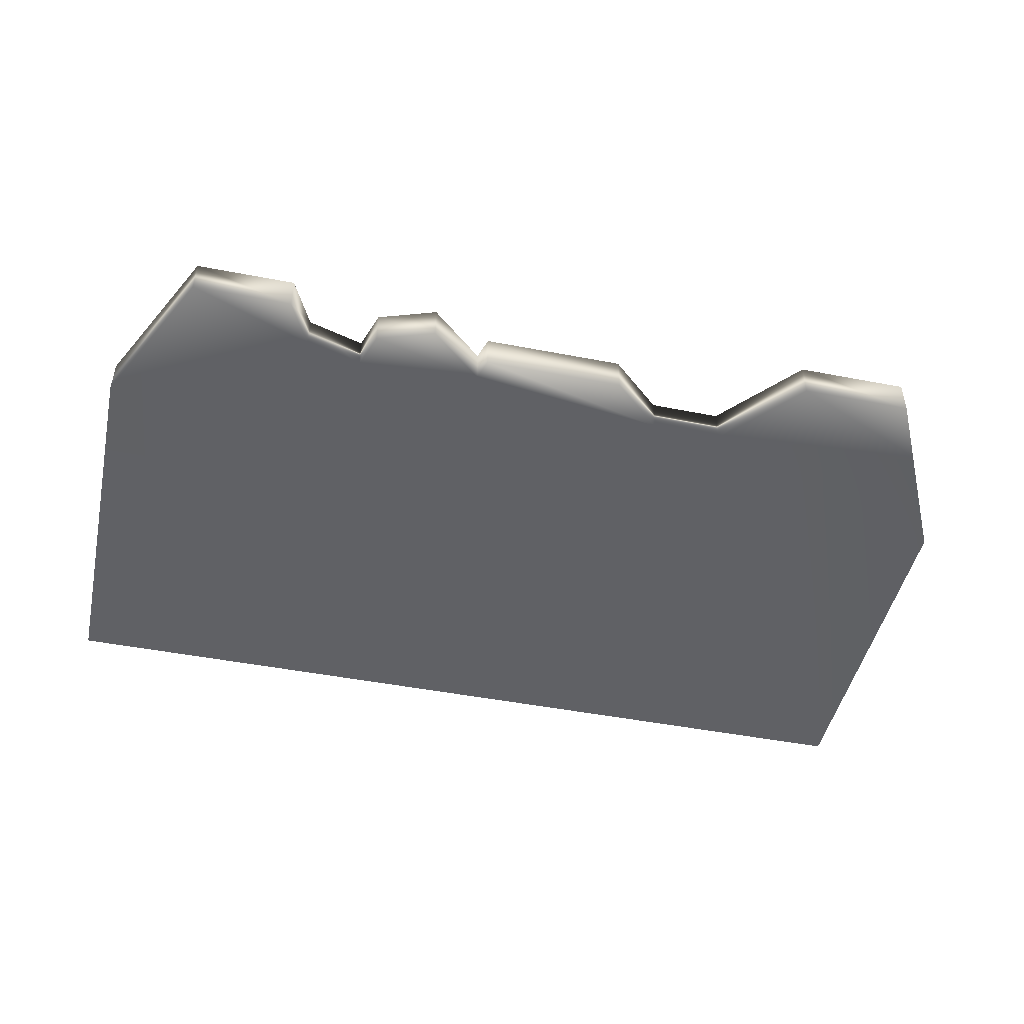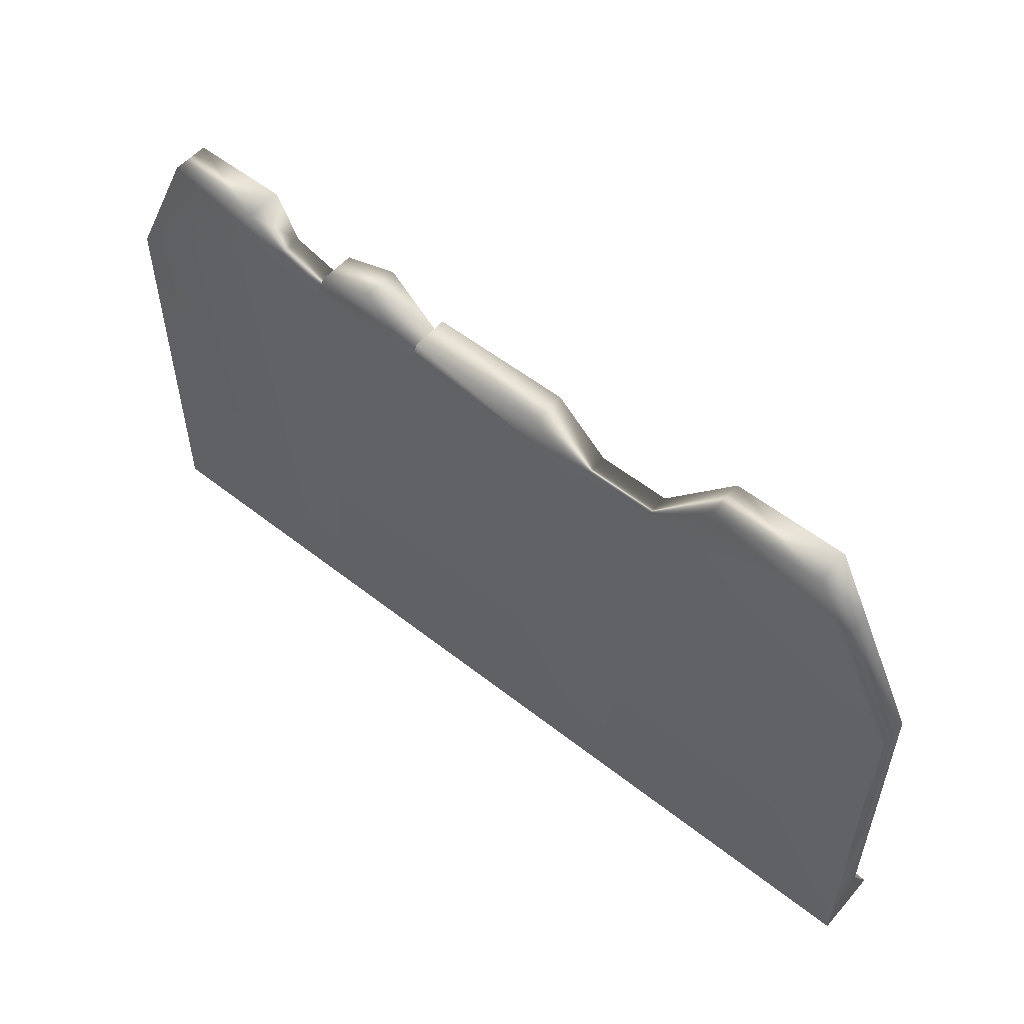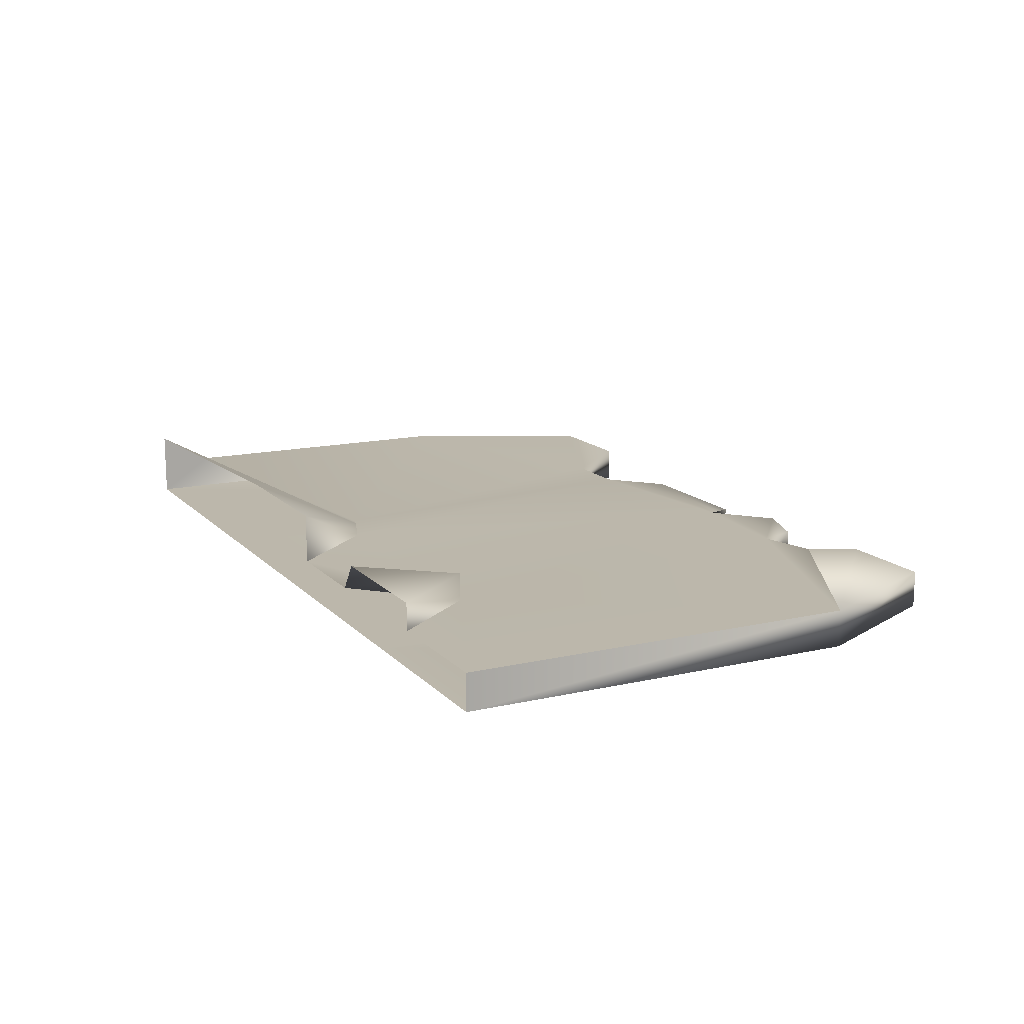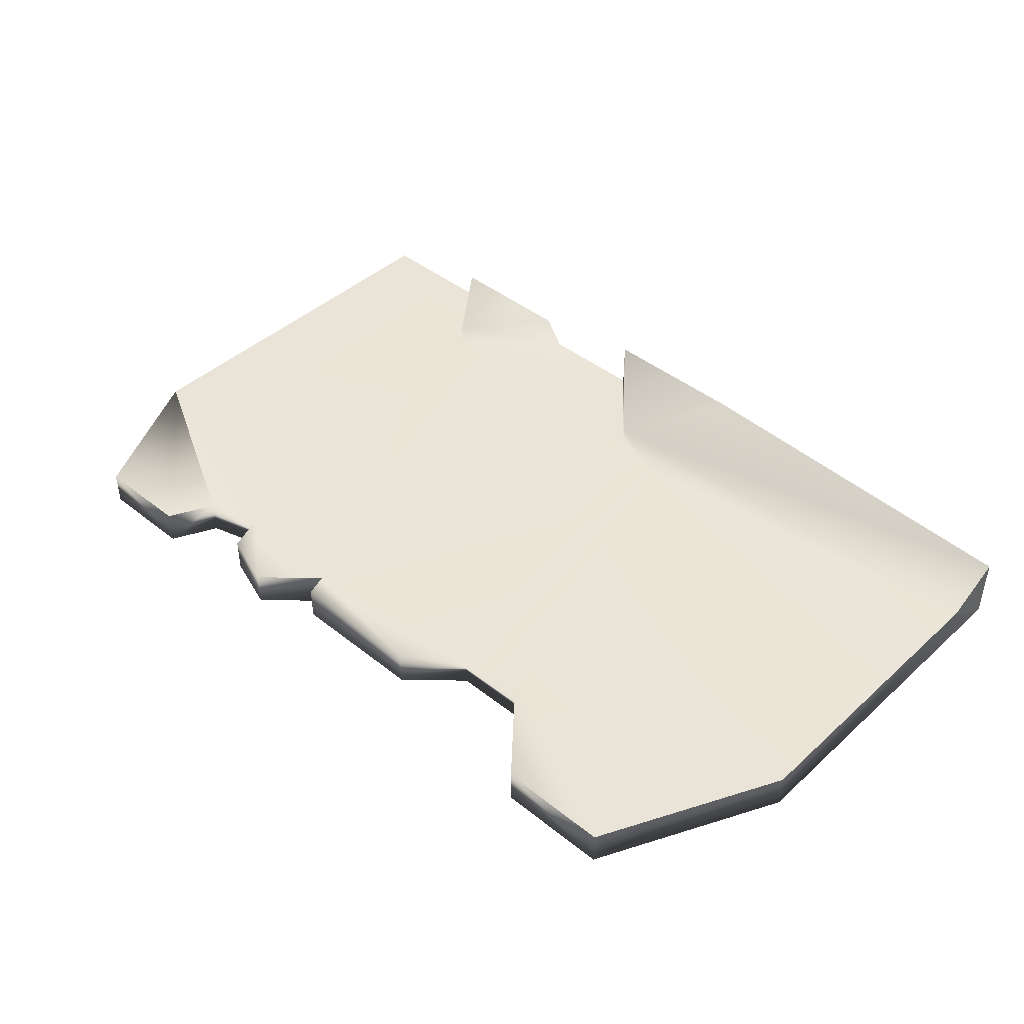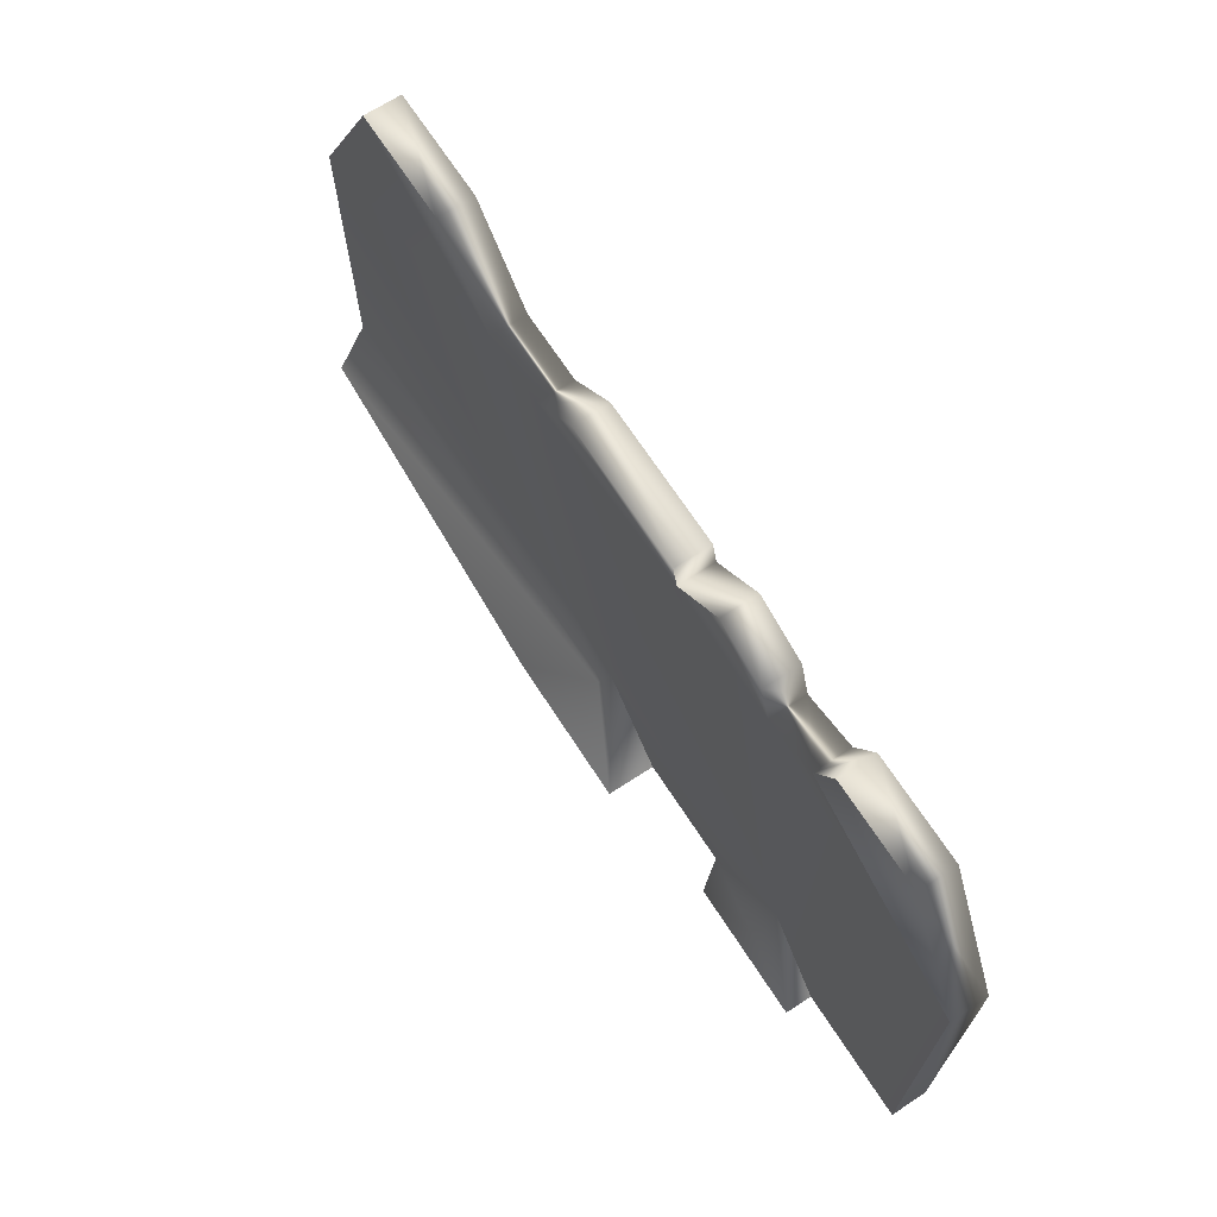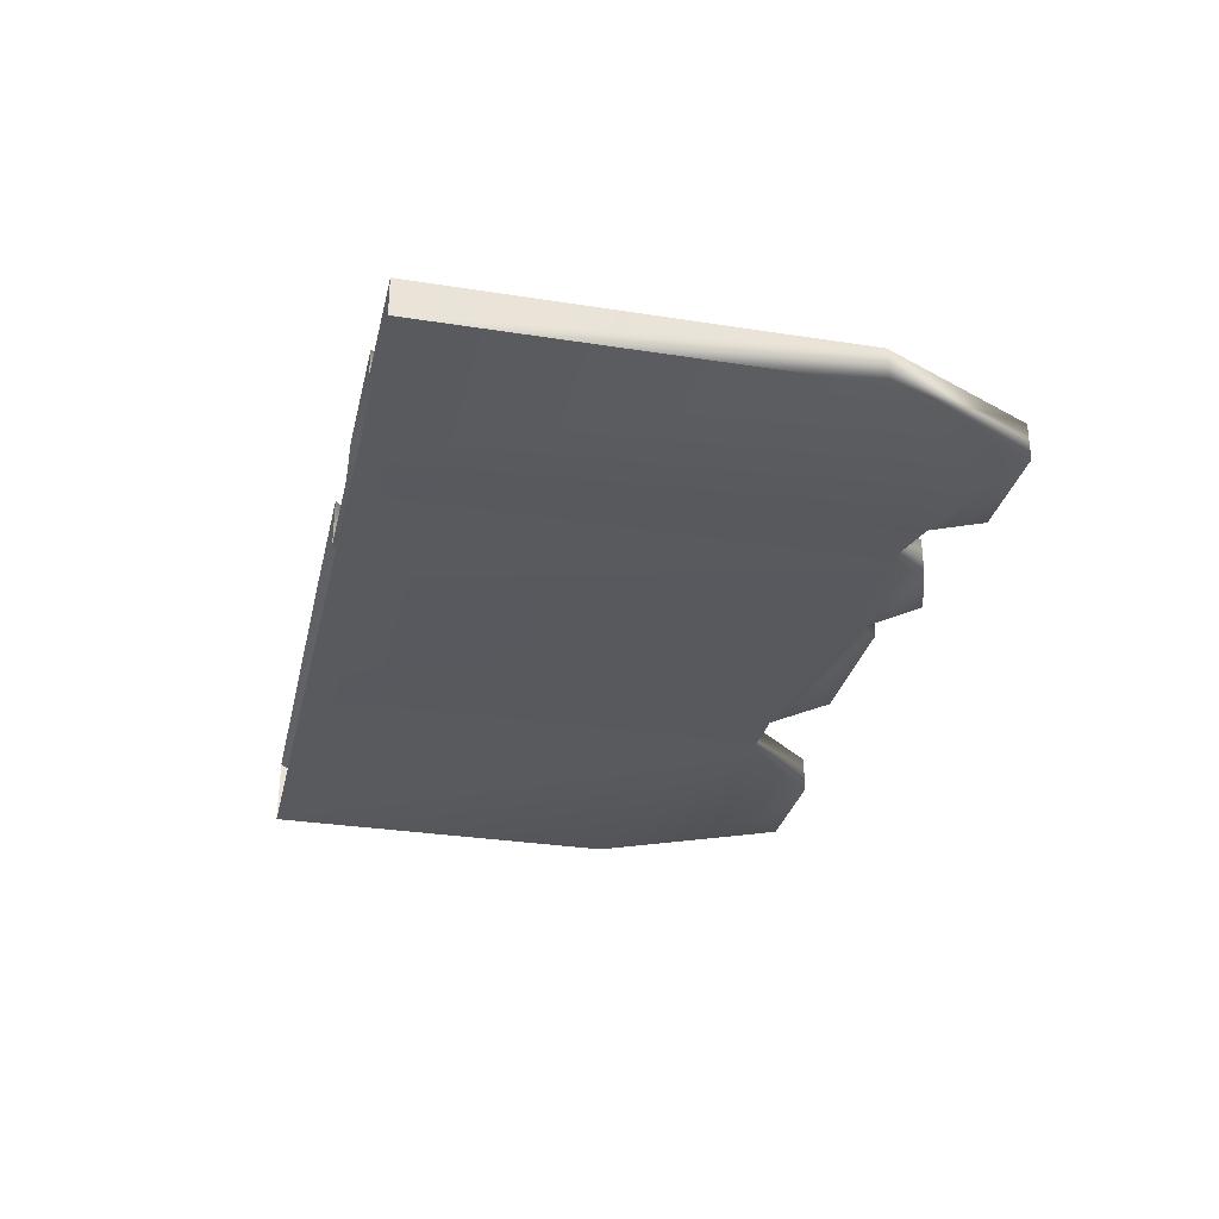
<metadata>
{"format":"obj","ext":"obj","renderer":"f3d","projection":"perspective","resolution":1024,"background":"white","views":[{"elev":-47.1,"azim":167.6,"up":"+Z"},{"elev":54.3,"azim":-140.1,"up":"+Y"},{"elev":14.4,"azim":63.3,"up":"+Z"},{"elev":43.4,"azim":-136.8,"up":"+Z"},{"elev":68.4,"azim":57.0,"up":"+Y"},{"elev":-30.5,"azim":77.2,"up":"+Z"}]}
</metadata>
<code>
g default
v -5.147 0 0.5885
v -1.032 0 0.785
v -0.1441 0.9471 0.3907
v -4.145 6.085 -0.1586
v -4.145 6.085 0.2414
v -2.914 6.085 0.2414
v -2.914 6.085 -0.1586
v -5.147 0 -0.1586
v -5.147 0 0.2414
v -5.147 0.6168 0.2414
v -2.121 5.177 -0.1586
v -2.121 5.177 0.2414
v -1.34 5.182 0.2414
v -1.34 5.182 -0.1586
v 3.113 6.036 -0.1586
v 3.113 6.036 0.2414
v 4.202 6.036 0.2414
v 4.202 6.036 -0.1586
v 2.852 0.9471 0.2414
v 3.58 0 0.2414
v 5 0 0.2414
v -0.7652 5.7 -0.1586
v -0.7652 5.7 0.2414
v 0.7984 5.7 0.2412
v 0.7984 5.7 -0.1586
v 0.6701 0 0.785
v -4.487 5.4 0.2414
v -4.489 5.397 -0.1586
v 0.8694 5.457 0.2416
v 0.8694 5.457 -0.1586
v 2.852 5.525 -0.1586
v 2.852 5.525 0.2417
v 5 4.393 -0.1586
v 5 4.393 0.2414
v 2.097 5.765 0.2417
v 2.097 5.765 -0.1586
v 1.463 5.98 -0.1586
v 1.463 5.98 0.2416
v -0.1441 0.9471 0.2414
v 0.6701 0 0.2414
v 1.858 0 0.2414
v 2.234 5.35 -0.1586
v 2.234 5.35 0.2417
v 2.852 0.9471 0.5432
v 2.071 0 0.5432
v 3.58 0 0.5432
v -0.8317 1.185 0.2414
v -5.147 4.079 0.2414
v -5.147 4.079 -0.1586
v -1.961 0 -0.1586
v -1.34 0 -0.1586
v 0.8675 0 -0.1586
v 2.234 0 -0.1586
v 2.852 0 -0.1586
v 5 0 -0.1586
g _Textura_Muro_Jazmin_V02:defaultobject_defaultobject
f 1 2 3
f 4 5 6
f 6 7 4
f 8 9 10
f 11 12 13
f 13 14 11
f 15 16 17
f 17 18 15
f 19 20 21
f 22 23 24
f 24 25 22
f 3 2 26
f 5 27 12
f 12 6 5
f 4 28 27
f 27 5 4
f 7 11 28
f 28 4 7
f 6 12 11
f 11 7 6
f 23 13 29
f 29 24 23
f 25 30 14
f 14 22 25
f 22 14 13
f 13 23 22
f 15 31 32
f 32 16 15
f 18 33 31
f 31 15 18
f 17 34 33
f 33 18 17
f 16 32 34
f 34 17 16
f 29 30 25
f 25 24 29
f 35 36 37
f 37 38 35
f 19 39 40
f 40 41 19
f 32 31 42
f 42 43 32
f 44 45 46
f 36 42 30
f 30 37 36
f 37 30 29
f 29 38 37
f 38 29 43
f 43 35 38
f 35 43 42
f 42 36 35
f 34 43 19
f 19 21 34
f 29 19 43
f 13 12 47
f 47 39 13
f 48 10 47
f 47 12 48
f 49 8 10
f 10 48 49
f 8 49 11
f 11 50 8
f 14 51 50
f 50 11 14
f 30 52 51
f 51 14 30
f 42 53 52
f 52 30 42
f 31 54 53
f 53 42 31
f 33 55 54
f 54 31 33
f 34 21 55
f 55 33 34
f 3 47 10
f 10 1 3
f 10 9 1
f 26 40 39
f 39 3 26
f 39 47 3
f 44 19 41
f 41 45 44
f 46 20 19
f 19 44 46
f 32 43 34
f 29 13 39
f 39 19 29
f 11 49 28
f 28 49 48
f 48 27 28
f 48 12 27

</code>
